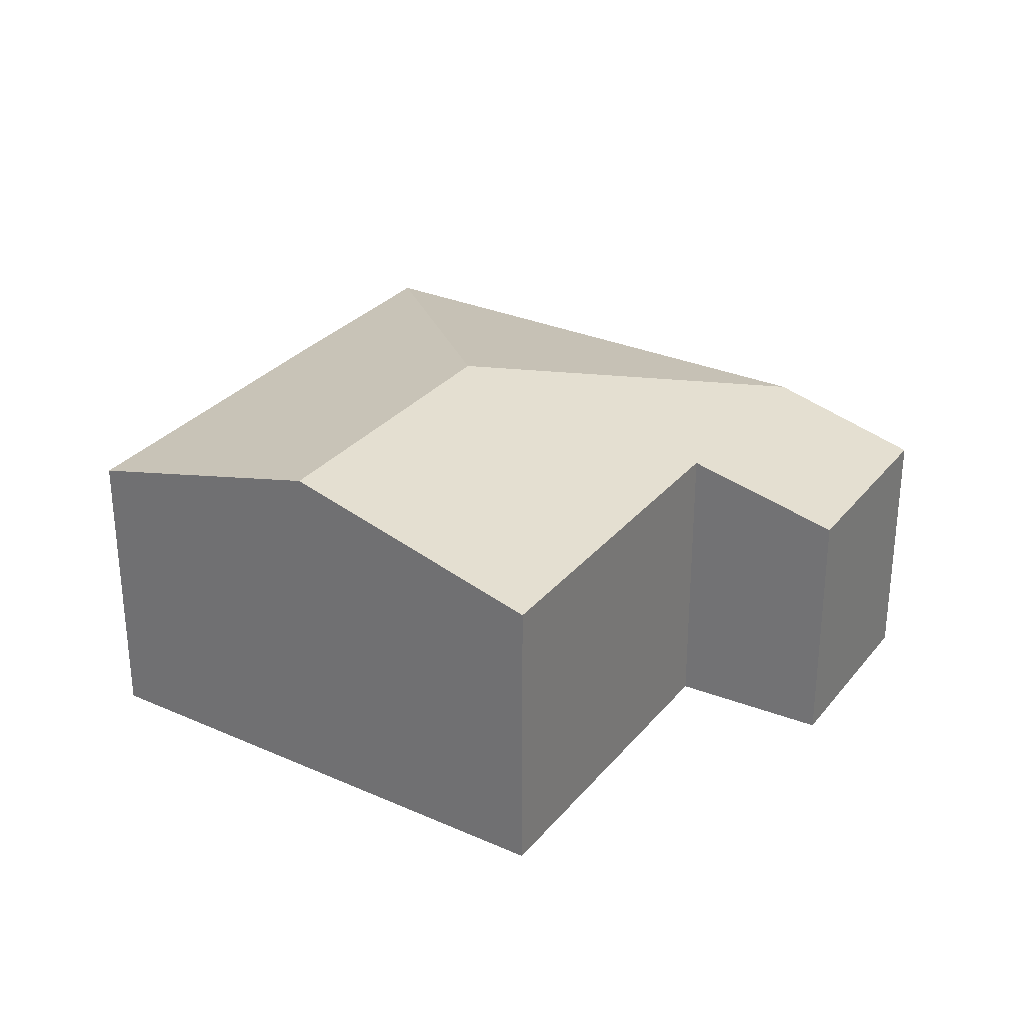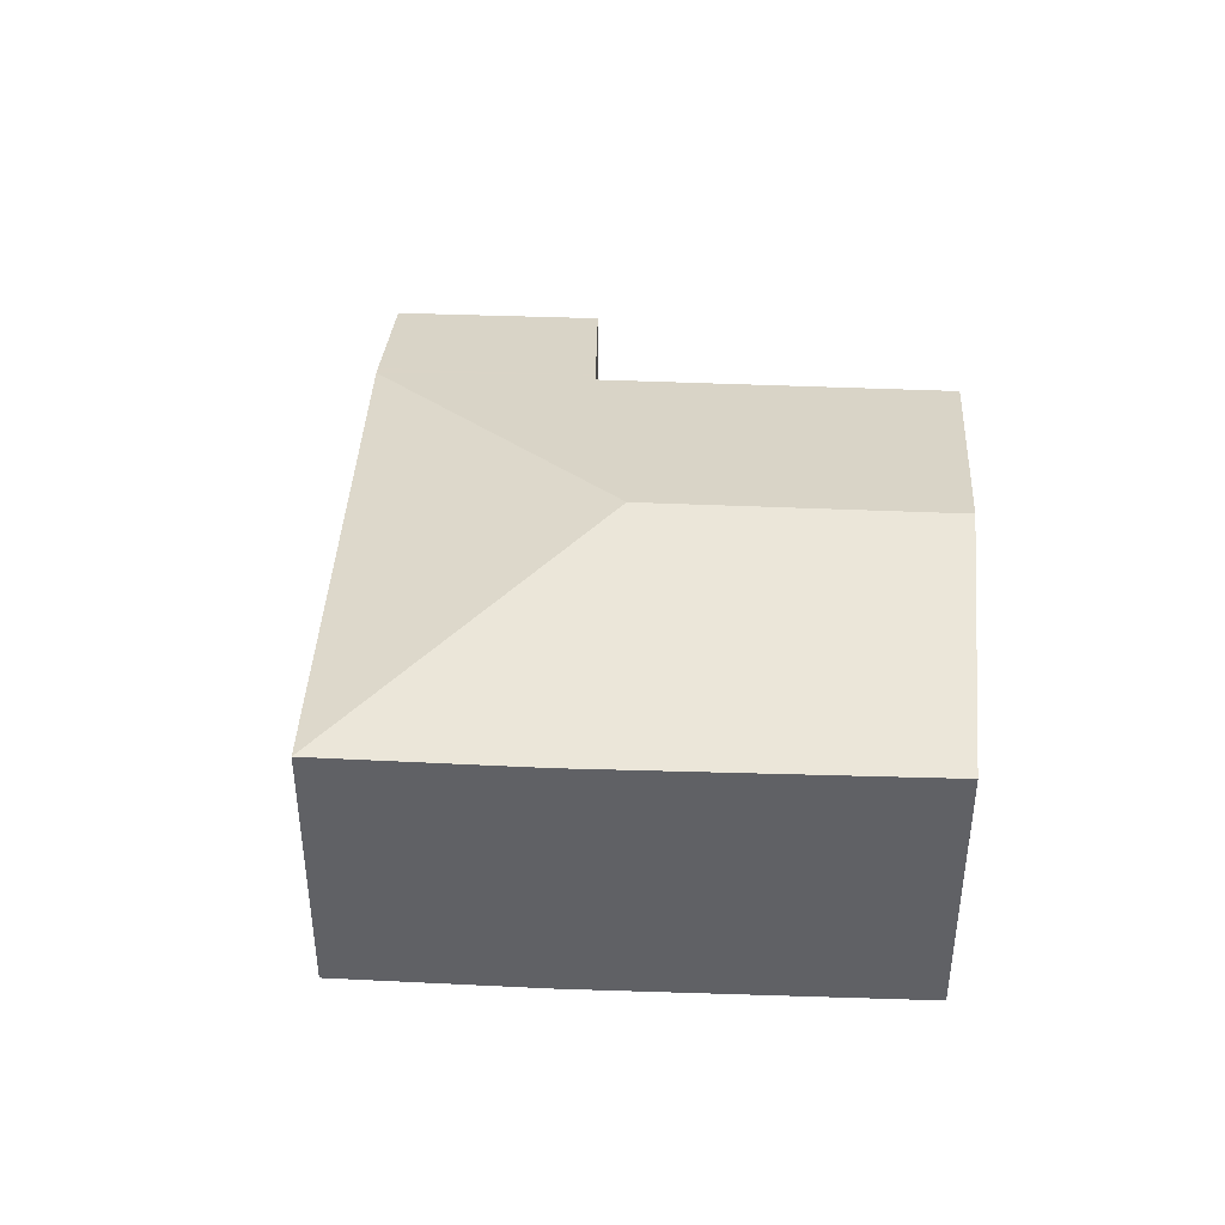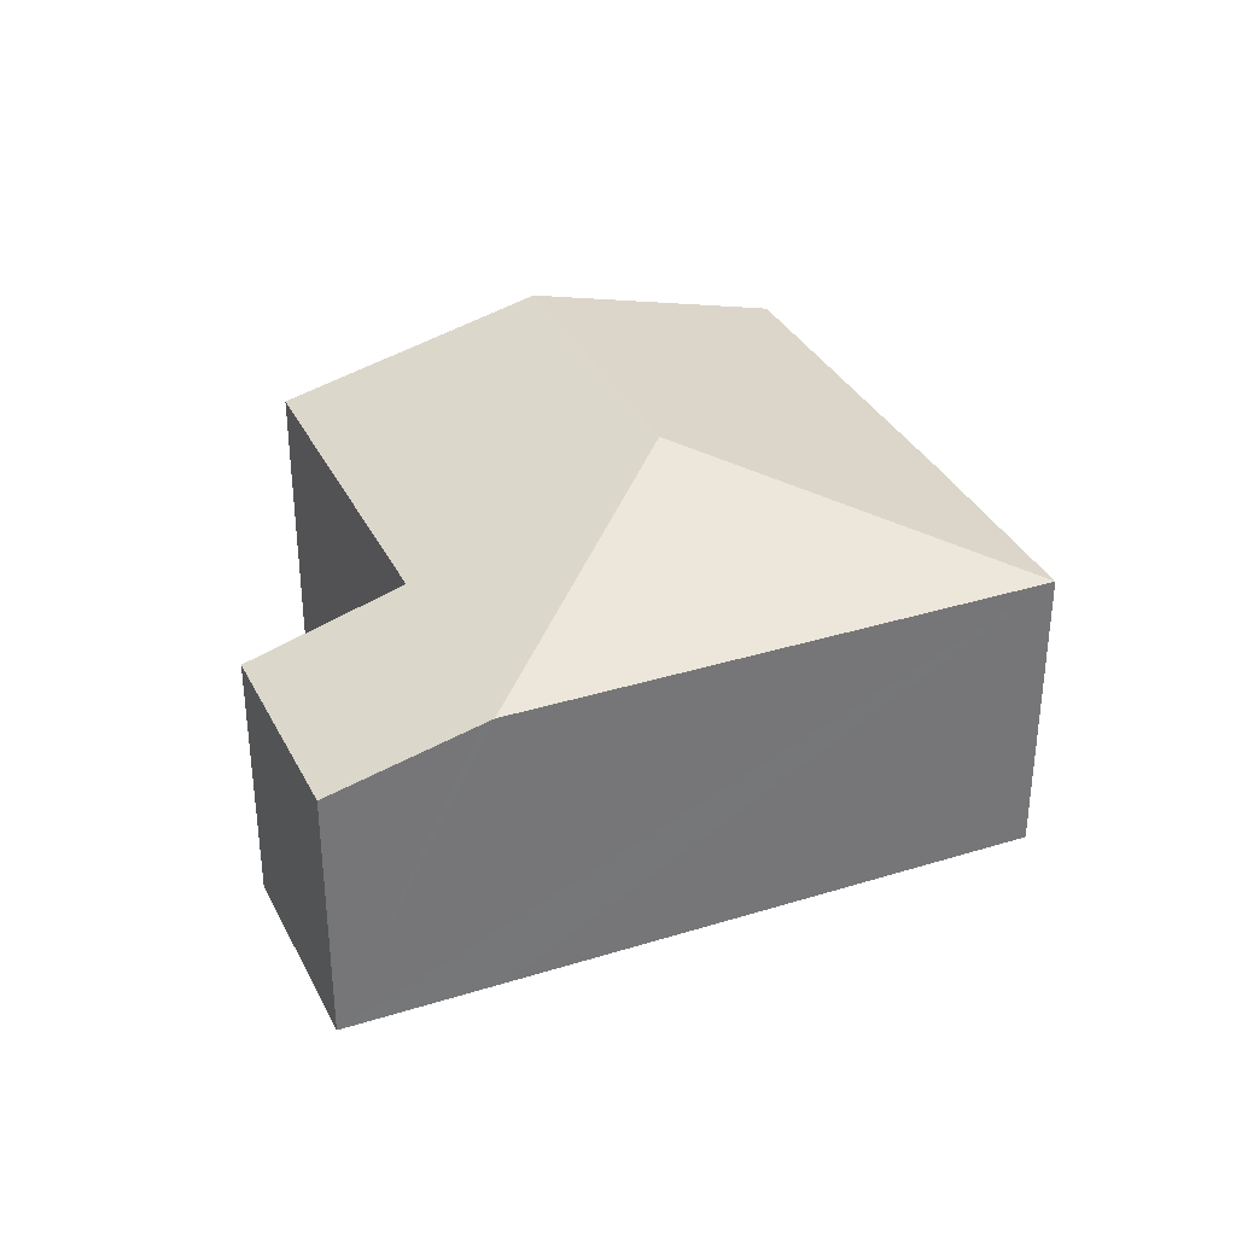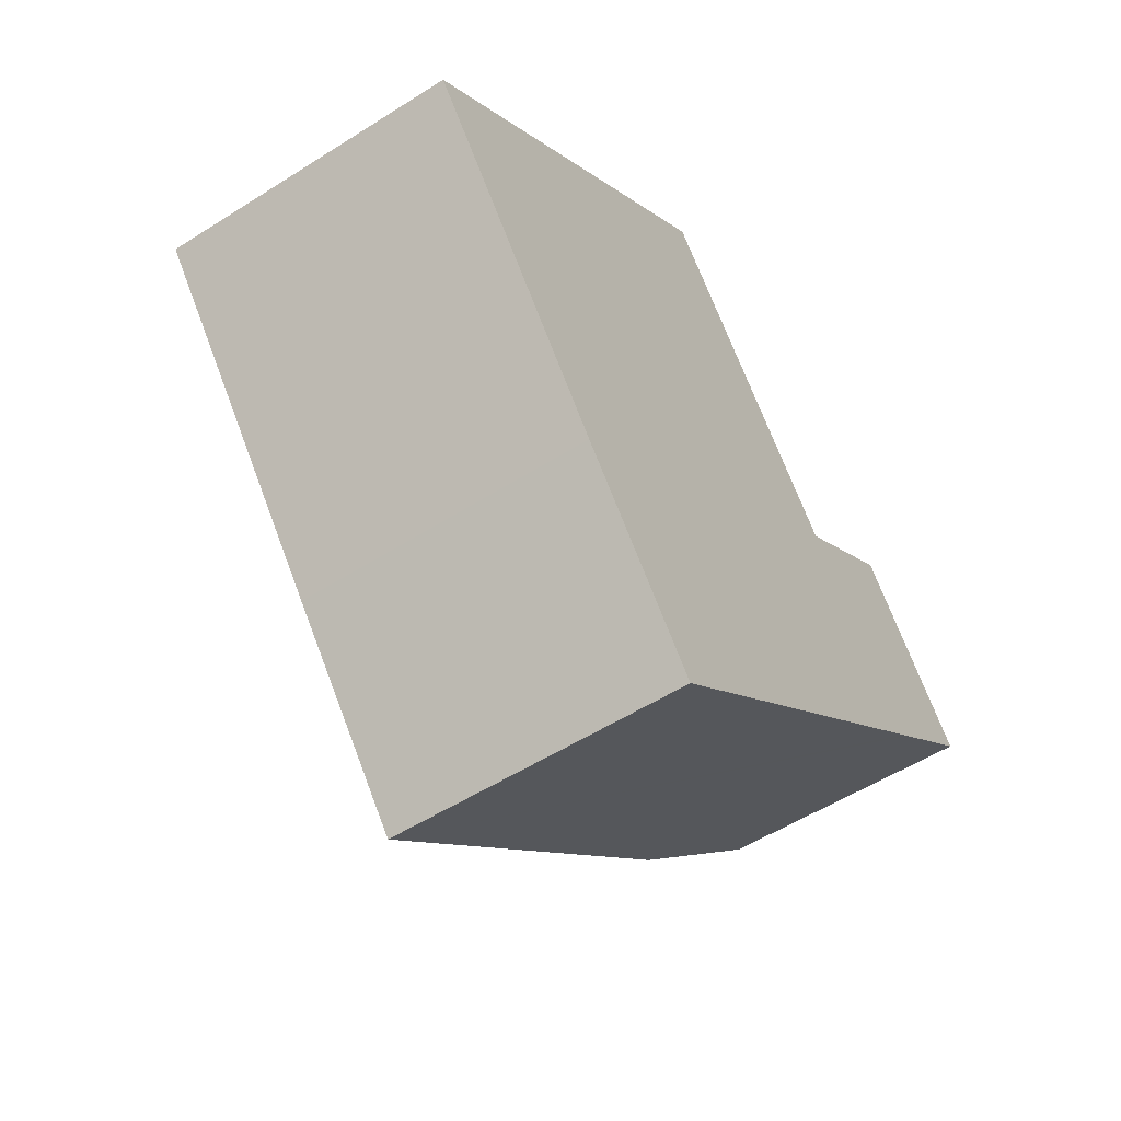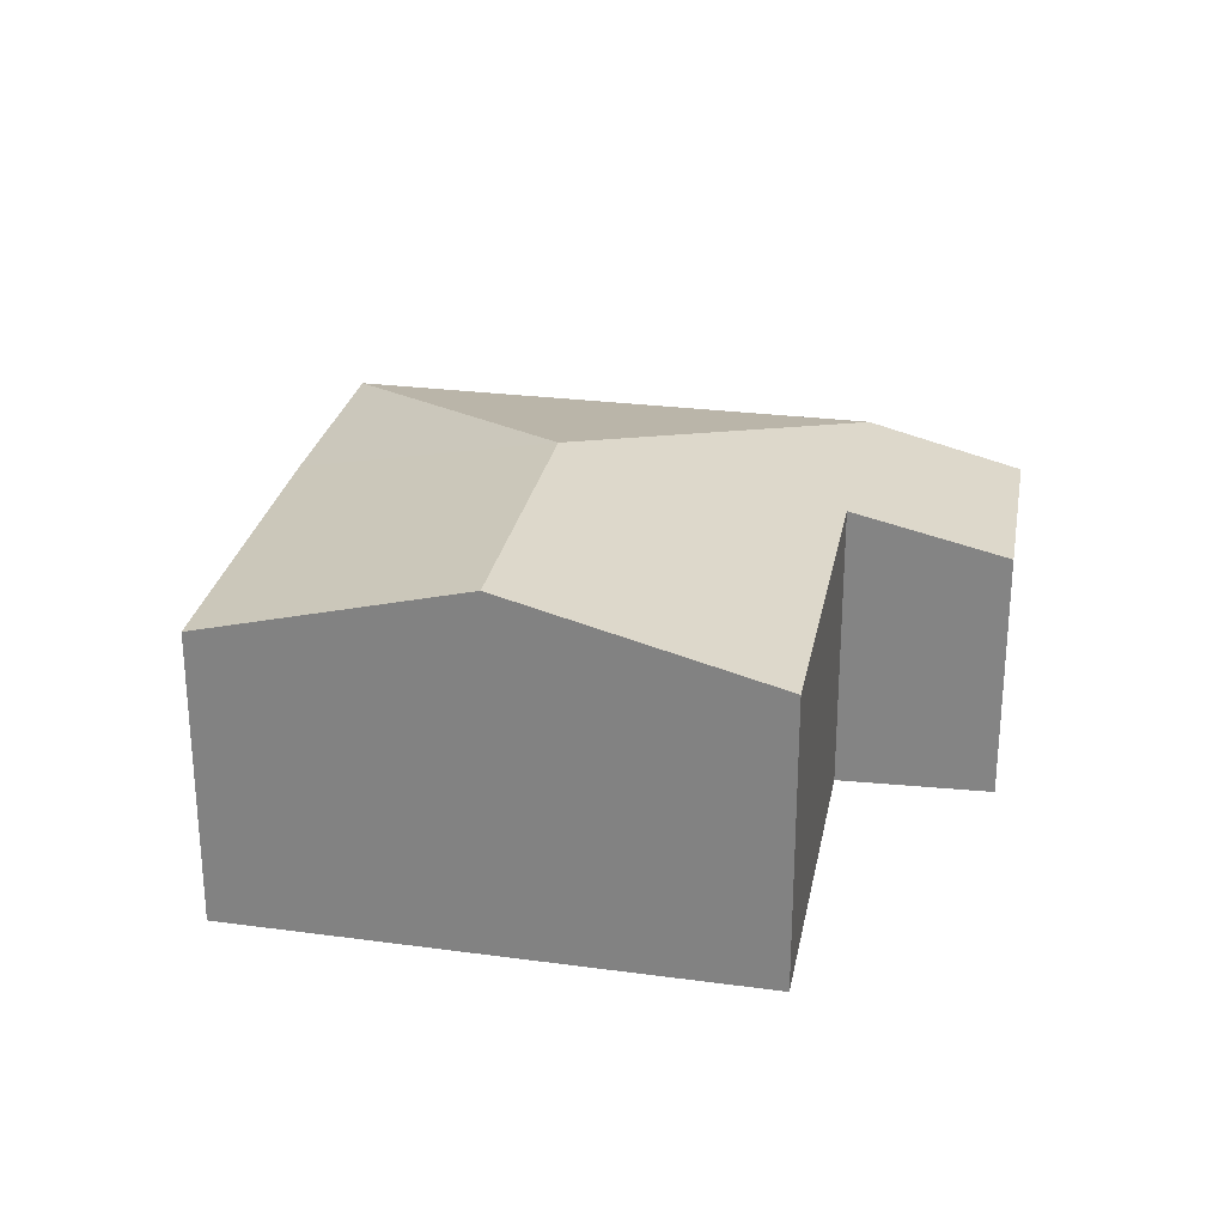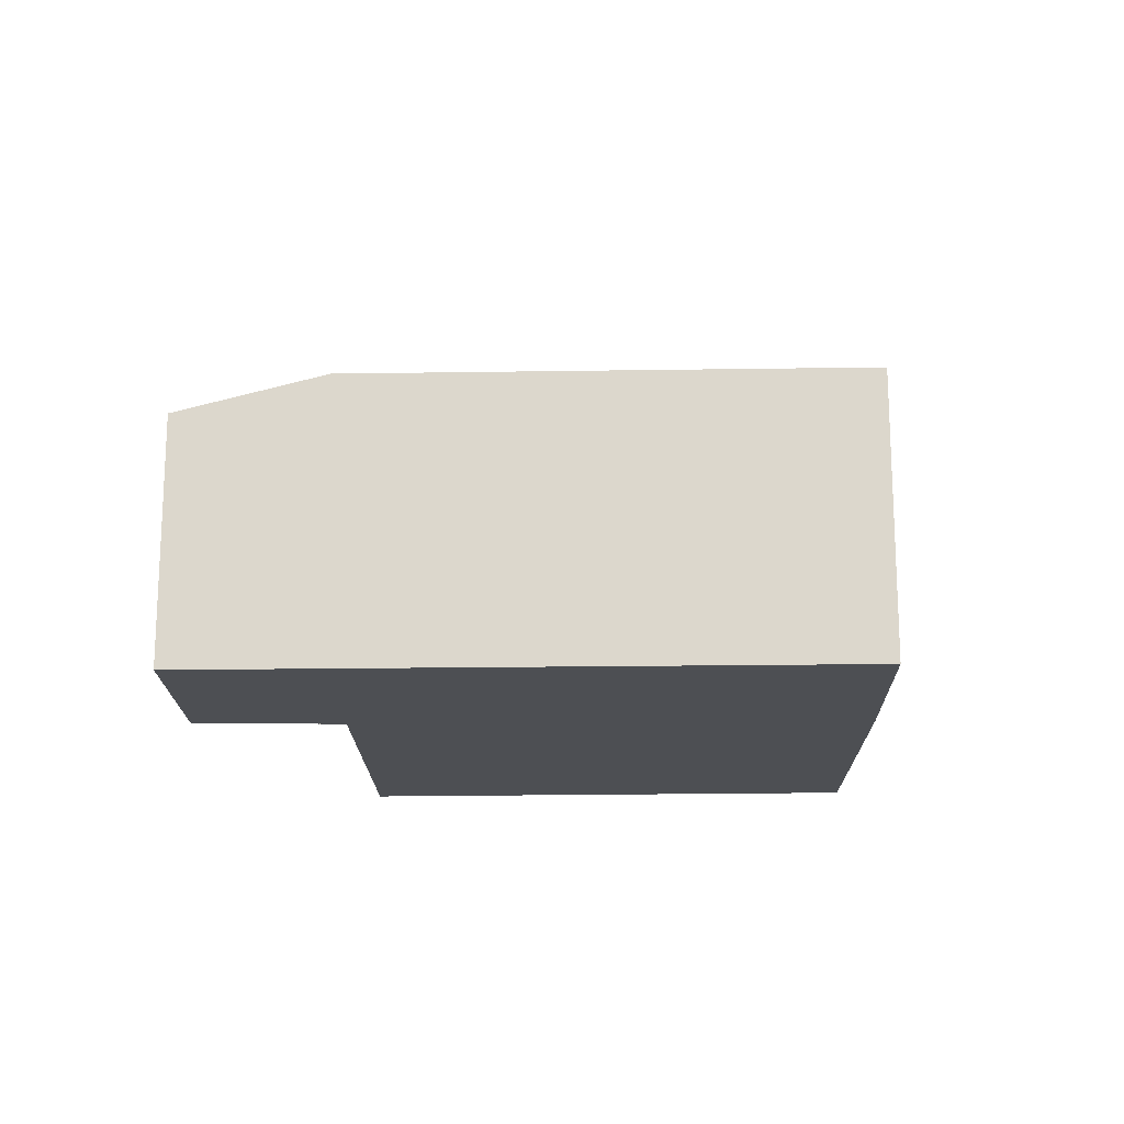
<metadata>
{"format":"obj","ext":"obj","renderer":"f3d","projection":"perspective","resolution":1024,"background":"white","views":[{"elev":29.7,"azim":-7.2,"up":"+Y"},{"elev":42.7,"azim":-126.0,"up":"+Y"},{"elev":34.2,"azim":117.6,"up":"+Y"},{"elev":-53.8,"azim":-55.9,"up":"+Z"},{"elev":27.1,"azim":-28.3,"up":"+Y"},{"elev":-17.5,"azim":142.1,"up":"+Y"}]}
</metadata>
<code>
v  7.079 2.64 -0.93
v  6.898 2.306 1.41
v  8.088 2.311 -0.092
v  5.828 2.64 0.616
v  7.002 2.665 -0.994
v  5.748 2.665 0.556
v  3.616 3.274 -0.658
v  3.682 2.665 3.111
v  1.832 3.274 1.548
v  3.271 2.664 -4.092
v  2.002 2.66 -2.545
v  0 2.671 1.636e-16
v  0 0 0
v  1.832 -9.479e-17 1.548
v  3.682 -1.905e-16 3.111
v  5.748 -3.405e-17 0.556
v  6.898 -8.634e-17 1.41
v  5.828 -3.772e-17 0.616
v  8.088 5.633e-18 -0.092
v  7.079 5.695e-17 -0.93
v  7.002 6.086e-17 -0.994
v  3.271 2.506e-16 -4.092
v  2.002 1.558e-16 -2.545
g defaultobject
f 1 2 3
f 2 1 4
f 4 1 5
f 4 5 6
f 6 5 7
f 6 7 8
f 8 7 9
f 7 5 10
f 11 7 10
f 7 11 12
f 7 12 9
f 13 9 12
f 9 13 8
f 8 13 14
f 8 14 15
f 16 4 6
f 4 16 2
f 2 16 17
f 17 16 18
f 15 6 8
f 6 15 16
f 2 19 3
f 19 2 17
f 19 1 3
f 1 19 5
f 5 19 10
f 10 19 20
f 10 20 21
f 10 21 22
f 11 13 12
f 13 11 23
f 22 11 10
f 11 22 23
f 17 20 19
f 20 17 18
f 20 18 21
f 21 18 22
f 22 18 16
f 22 16 15
f 22 15 14
f 22 14 23
f 23 14 13

</code>
